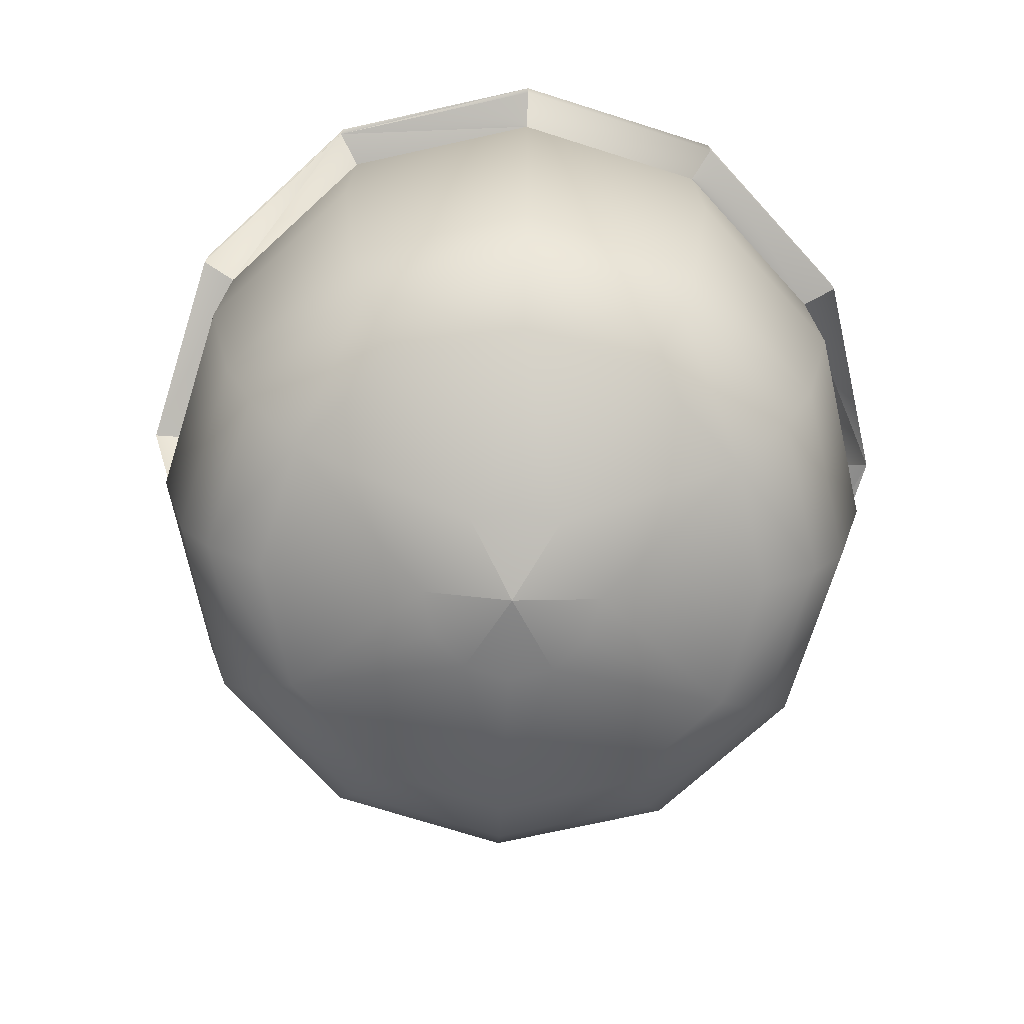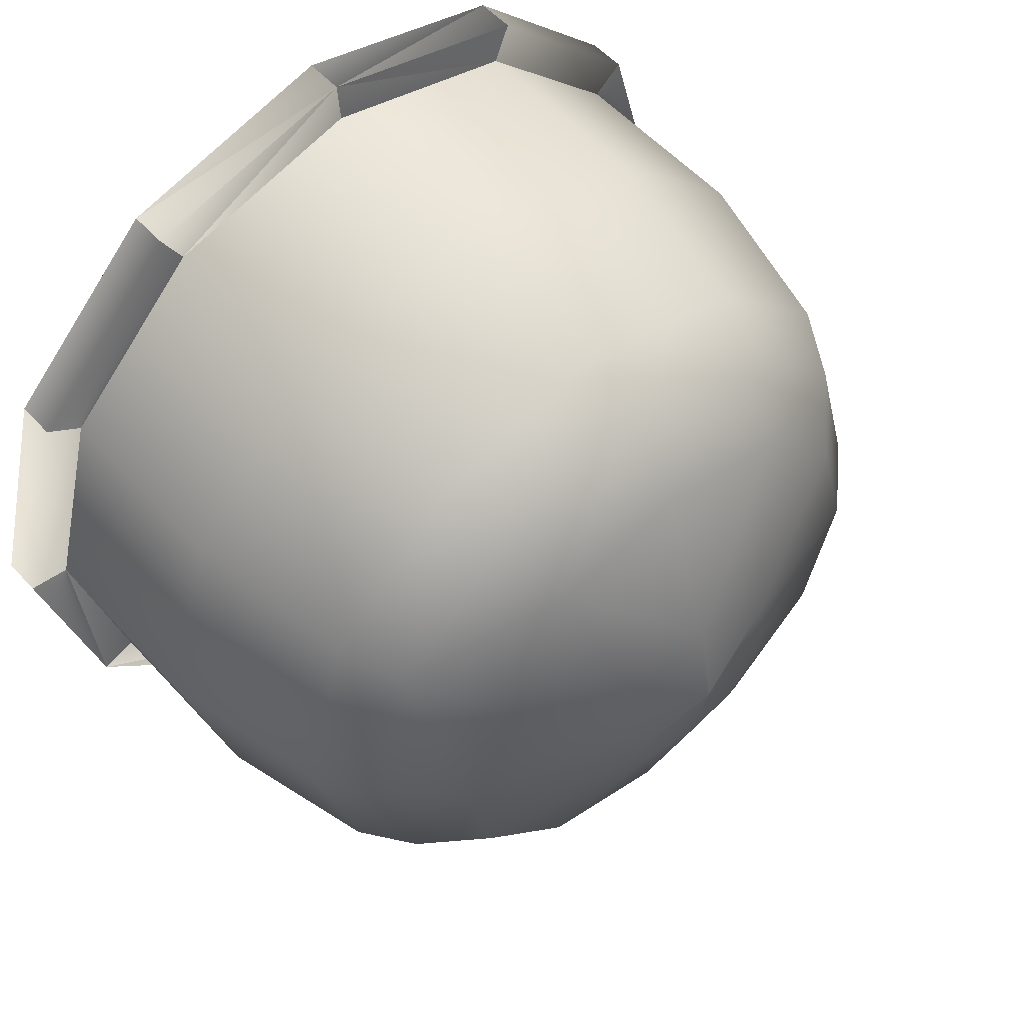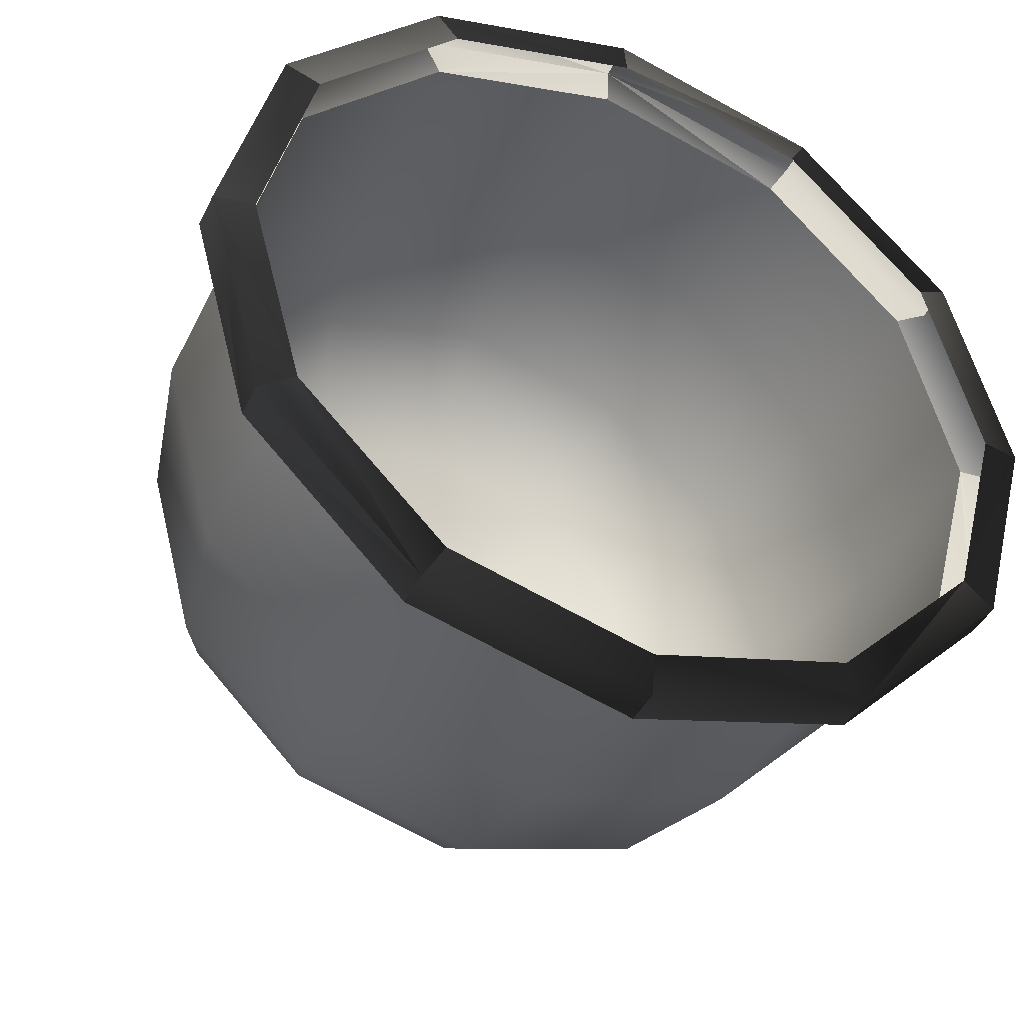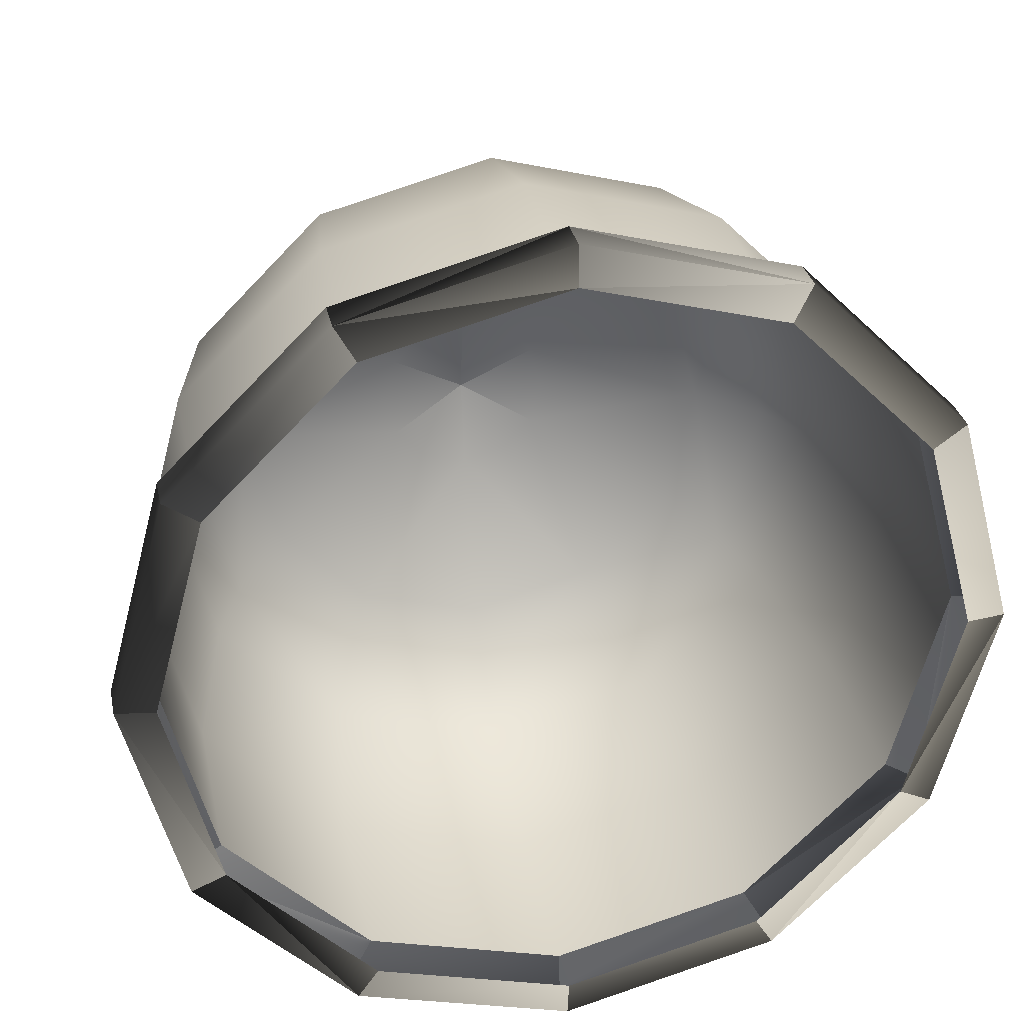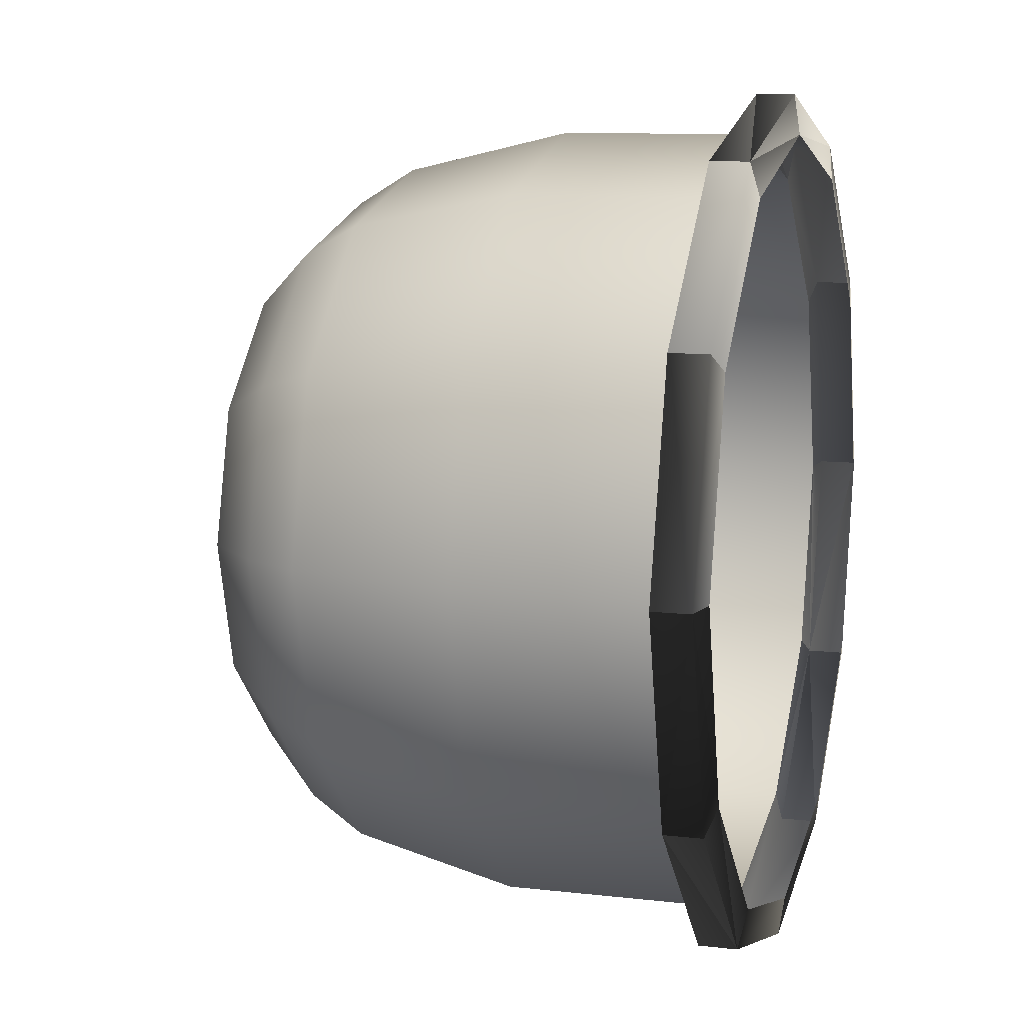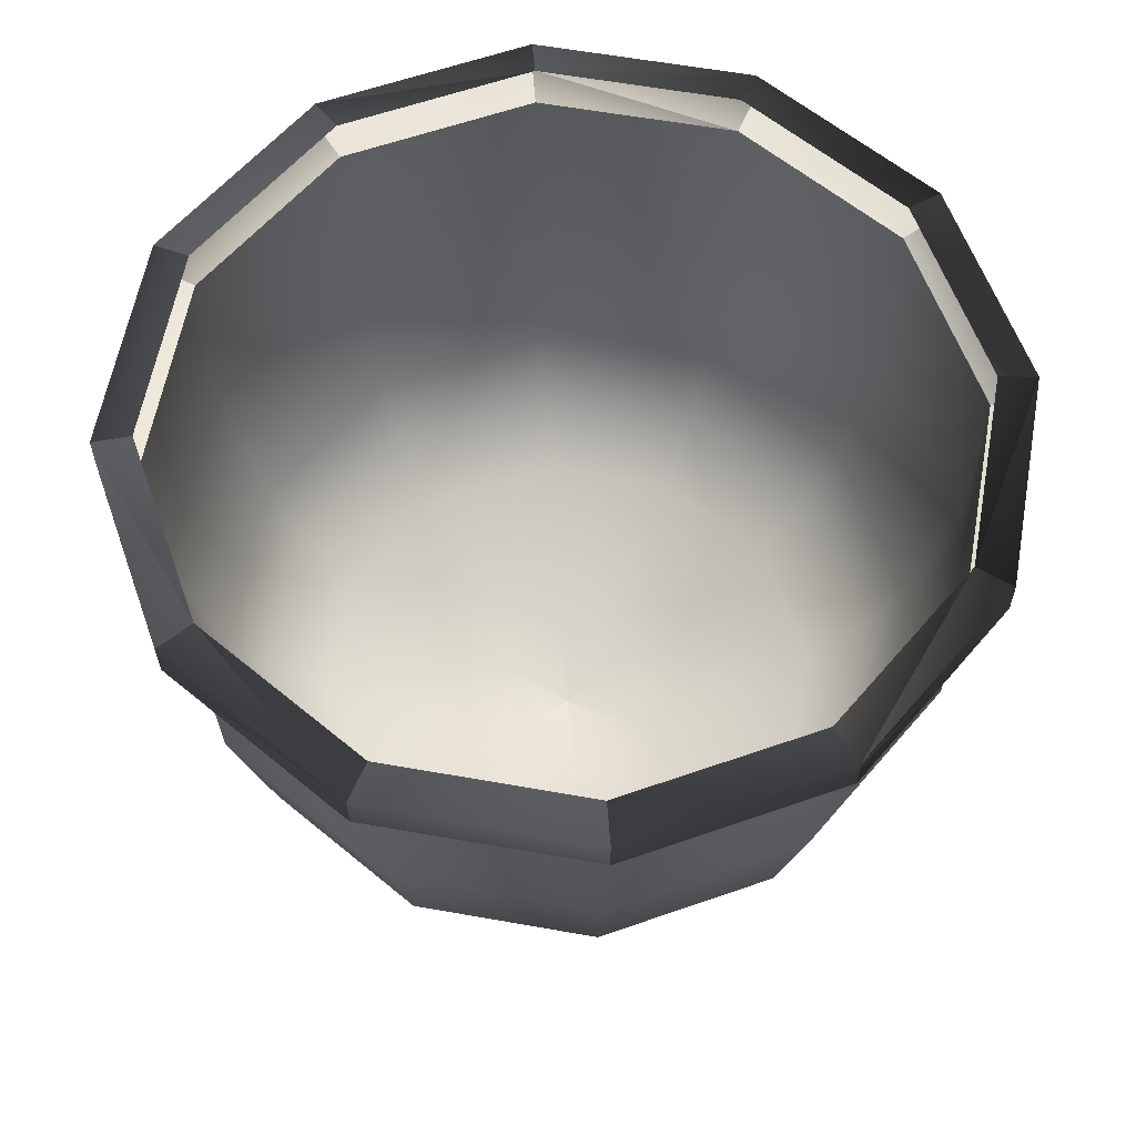
<metadata>
{"format":"obj","ext":"obj","renderer":"f3d","projection":"perspective","resolution":1024,"background":"white","views":[{"elev":-72.7,"azim":27.5,"up":"+Y"},{"elev":55.0,"azim":-41.3,"up":"+Z"},{"elev":-40.6,"azim":155.5,"up":"+Z"},{"elev":30.1,"azim":168.6,"up":"+Z"},{"elev":10.1,"azim":106.7,"up":"+Z"},{"elev":60.3,"azim":55.3,"up":"+Y"}]}
</metadata>
<code>
g Converted object 0(m0)
v 0 4.734 0
v 3.636 5.376 0
v 3.149 5.376 1.819
v 0 4.734 0
v 10.43 7.717 0
v 9.031 7.717 5.216
v 12.88 10.06 0
v 11.15 10.06 6.439
v 14.31 12.4 0
v 12.39 12.4 7.155
v 15.9 19.04 0
v 13.77 19.04 7.95
v 15.9 26.78 0
v 13.77 26.78 7.95
v 0 4.734 0
v 1.818 5.376 3.15
v 5.213 7.717 9.034
v 6.436 10.06 11.15
v 7.151 12.4 12.39
v 7.946 19.04 13.77
v 7.946 26.78 13.77
v -0.001 5.376 3.637
v 0 4.734 0
v -0.002869 7.717 10.43
v -0.003542 10.06 12.88
v -0.003936 12.4 14.31
v -0.004373 19.04 15.9
v -0.004373 26.78 15.9
v 0 4.734 0
v -1.82 5.376 3.15
v -5.219 7.717 9.034
v -6.443 10.06 11.15
v -7.159 12.4 12.39
v -7.954 19.04 13.77
v -7.954 26.78 13.77
v -3.151 5.376 1.819
v 0 4.734 0
v -9.037 7.717 5.216
v -11.16 10.06 6.439
v -12.4 12.4 7.155
v -13.77 19.04 7.95
v -13.77 26.78 7.95
v 0 4.734 0
v -3.638 5.376 0
v -10.43 7.717 0
v -12.88 10.06 0
v -14.31 12.4 0
v -15.9 19.04 0
v -15.9 26.78 0
v -3.151 5.376 -1.819
v 0 4.734 0
v -9.037 7.717 -5.216
v -11.16 10.06 -6.439
v -12.4 12.4 -7.155
v -13.77 19.04 -7.95
v -13.77 26.78 -7.95
v 0 4.734 0
v -1.82 5.376 -3.15
v -5.219 7.717 -9.034
v -6.443 10.06 -11.15
v -7.159 12.4 -12.39
v -7.954 19.04 -13.77
v -7.954 26.78 -13.77
v -0.001 5.376 -3.637
v 0 4.734 0
v -0.002869 7.717 -10.43
v -0.003542 10.06 -12.88
v -0.003936 12.4 -14.31
v -0.004373 19.04 -15.9
v -0.004373 26.78 -15.9
v 0 4.734 0
v 1.818 5.376 -3.15
v 5.213 7.717 -9.034
v 6.436 10.06 -11.15
v 7.151 12.4 -12.39
v 7.946 19.04 -13.77
v 7.946 26.78 -13.77
v 3.149 5.376 -1.819
v 0 4.734 0
v 9.031 7.717 -5.216
v 11.15 10.06 -6.439
v 12.39 12.4 -7.155
v 13.77 19.04 -7.95
v 13.77 26.78 -7.95
f 1 2 3
f 1 3 4
f 2 5 3
f 5 6 3
f 5 7 8
f 5 8 6
f 7 9 8
f 9 10 8
f 9 11 12
f 9 12 10
f 11 13 12
f 13 14 12
f 4 3 15
f 3 16 15
f 3 6 17
f 3 17 16
f 6 8 17
f 8 18 17
f 8 10 19
f 8 19 18
f 10 12 19
f 12 20 19
f 12 14 21
f 12 21 20
f 15 16 22
f 15 22 23
f 16 17 22
f 17 24 22
f 17 18 25
f 17 25 24
f 18 19 25
f 19 26 25
f 19 20 27
f 19 27 26
f 20 21 27
f 21 28 27
f 23 22 29
f 22 30 29
f 22 24 31
f 22 31 30
f 24 25 31
f 25 32 31
f 25 26 33
f 25 33 32
f 26 27 33
f 27 34 33
f 27 28 35
f 27 35 34
f 29 30 36
f 29 36 37
f 30 31 36
f 31 38 36
f 31 32 39
f 31 39 38
f 32 33 39
f 33 40 39
f 33 34 41
f 33 41 40
f 34 35 41
f 35 42 41
f 37 36 43
f 36 44 43
f 36 38 45
f 36 45 44
f 38 39 45
f 39 46 45
f 39 40 47
f 39 47 46
f 40 41 47
f 41 48 47
f 41 42 49
f 41 49 48
f 43 44 50
f 43 50 51
f 44 45 50
f 45 52 50
f 45 46 53
f 45 53 52
f 46 47 53
f 47 54 53
f 47 48 55
f 47 55 54
f 48 49 55
f 49 56 55
f 51 50 57
f 50 58 57
f 50 52 59
f 50 59 58
f 52 53 59
f 53 60 59
f 53 54 61
f 53 61 60
f 54 55 61
f 55 62 61
f 55 56 63
f 55 63 62
f 57 58 64
f 57 64 65
f 58 59 64
f 59 66 64
f 59 60 67
f 59 67 66
f 60 61 67
f 61 68 67
f 61 62 69
f 61 69 68
f 62 63 69
f 63 70 69
f 65 64 71
f 64 72 71
f 64 66 73
f 64 73 72
f 66 67 73
f 67 74 73
f 67 68 75
f 67 75 74
f 68 69 75
f 69 76 75
f 69 70 77
f 69 77 76
f 71 72 78
f 71 78 79
f 72 73 78
f 73 80 78
f 73 74 81
f 73 81 80
f 74 75 81
f 75 82 81
f 75 76 83
f 75 83 82
f 76 77 83
f 77 84 83
f 79 78 1
f 78 2 1
f 78 80 5
f 78 5 2
f 80 81 5
f 81 7 5
f 81 82 9
f 81 9 7
f 82 83 9
f 83 11 9
f 83 84 13
f 83 13 11
g Converted object 0(m1)
v 15.9 26.78 0
v 17.49 26.93 0
v 15.14 26.93 8.745
v 13.77 26.78 7.95
v 17.49 28.47 0
v 15.14 28.47 8.745
v 15.9 28.71 0
v 13.77 28.71 7.95
v 7.946 26.78 13.77
v 8.74 26.93 15.15
v 8.74 28.47 15.15
v 7.946 28.71 13.77
v -0.00481 26.93 17.49
v -0.004373 26.78 15.9
v -0.00481 28.47 17.49
v -0.004373 28.71 15.9
v -7.954 26.78 13.77
v -8.75 26.93 15.15
v -8.75 28.47 15.15
v -7.954 28.71 13.77
v -15.15 26.93 8.745
v -13.77 26.78 7.95
v -15.15 28.47 8.745
v -13.77 28.71 7.95
v -15.9 26.78 0
v -17.49 26.93 0
v -17.49 28.47 0
v -15.9 28.71 0
v -15.15 26.93 -8.745
v -13.77 26.78 -7.95
v -15.15 28.47 -8.745
v -13.77 28.71 -7.95
v -7.954 26.78 -13.77
v -8.75 26.93 -15.15
v -8.75 28.47 -15.15
v -7.954 28.71 -13.77
v -0.00481 26.93 -17.49
v -0.004373 26.78 -15.9
v -0.00481 28.47 -17.49
v -0.004373 28.71 -15.9
v 7.946 26.78 -13.77
v 8.74 26.93 -15.15
v 8.74 28.47 -15.15
v 7.946 28.71 -13.77
v 15.14 26.93 -8.745
v 13.77 26.78 -7.95
v 15.14 28.47 -8.745
v 13.77 28.71 -7.95
f 85 86 87
f 85 87 88
f 86 89 87
f 89 90 87
f 89 91 92
f 89 92 90
f 88 87 93
f 87 94 93
f 87 90 95
f 87 95 94
f 90 92 95
f 92 96 95
f 93 94 97
f 93 97 98
f 94 95 97
f 95 99 97
f 95 96 100
f 95 100 99
f 98 97 101
f 97 102 101
f 97 99 103
f 97 103 102
f 99 100 103
f 100 104 103
f 101 102 105
f 101 105 106
f 102 103 105
f 103 107 105
f 103 104 108
f 103 108 107
f 106 105 109
f 105 110 109
f 105 107 111
f 105 111 110
f 107 108 111
f 108 112 111
f 109 110 113
f 109 113 114
f 110 111 113
f 111 115 113
f 111 112 116
f 111 116 115
f 114 113 117
f 113 118 117
f 113 115 119
f 113 119 118
f 115 116 119
f 116 120 119
f 117 118 121
f 117 121 122
f 118 119 121
f 119 123 121
f 119 120 124
f 119 124 123
f 122 121 125
f 121 126 125
f 121 123 127
f 121 127 126
f 123 124 127
f 124 128 127
f 125 126 129
f 125 129 130
f 126 127 129
f 127 131 129
f 127 128 132
f 127 132 131
f 130 129 85
f 129 86 85
f 129 131 89
f 129 89 86
f 131 132 89
f 132 91 89

</code>
